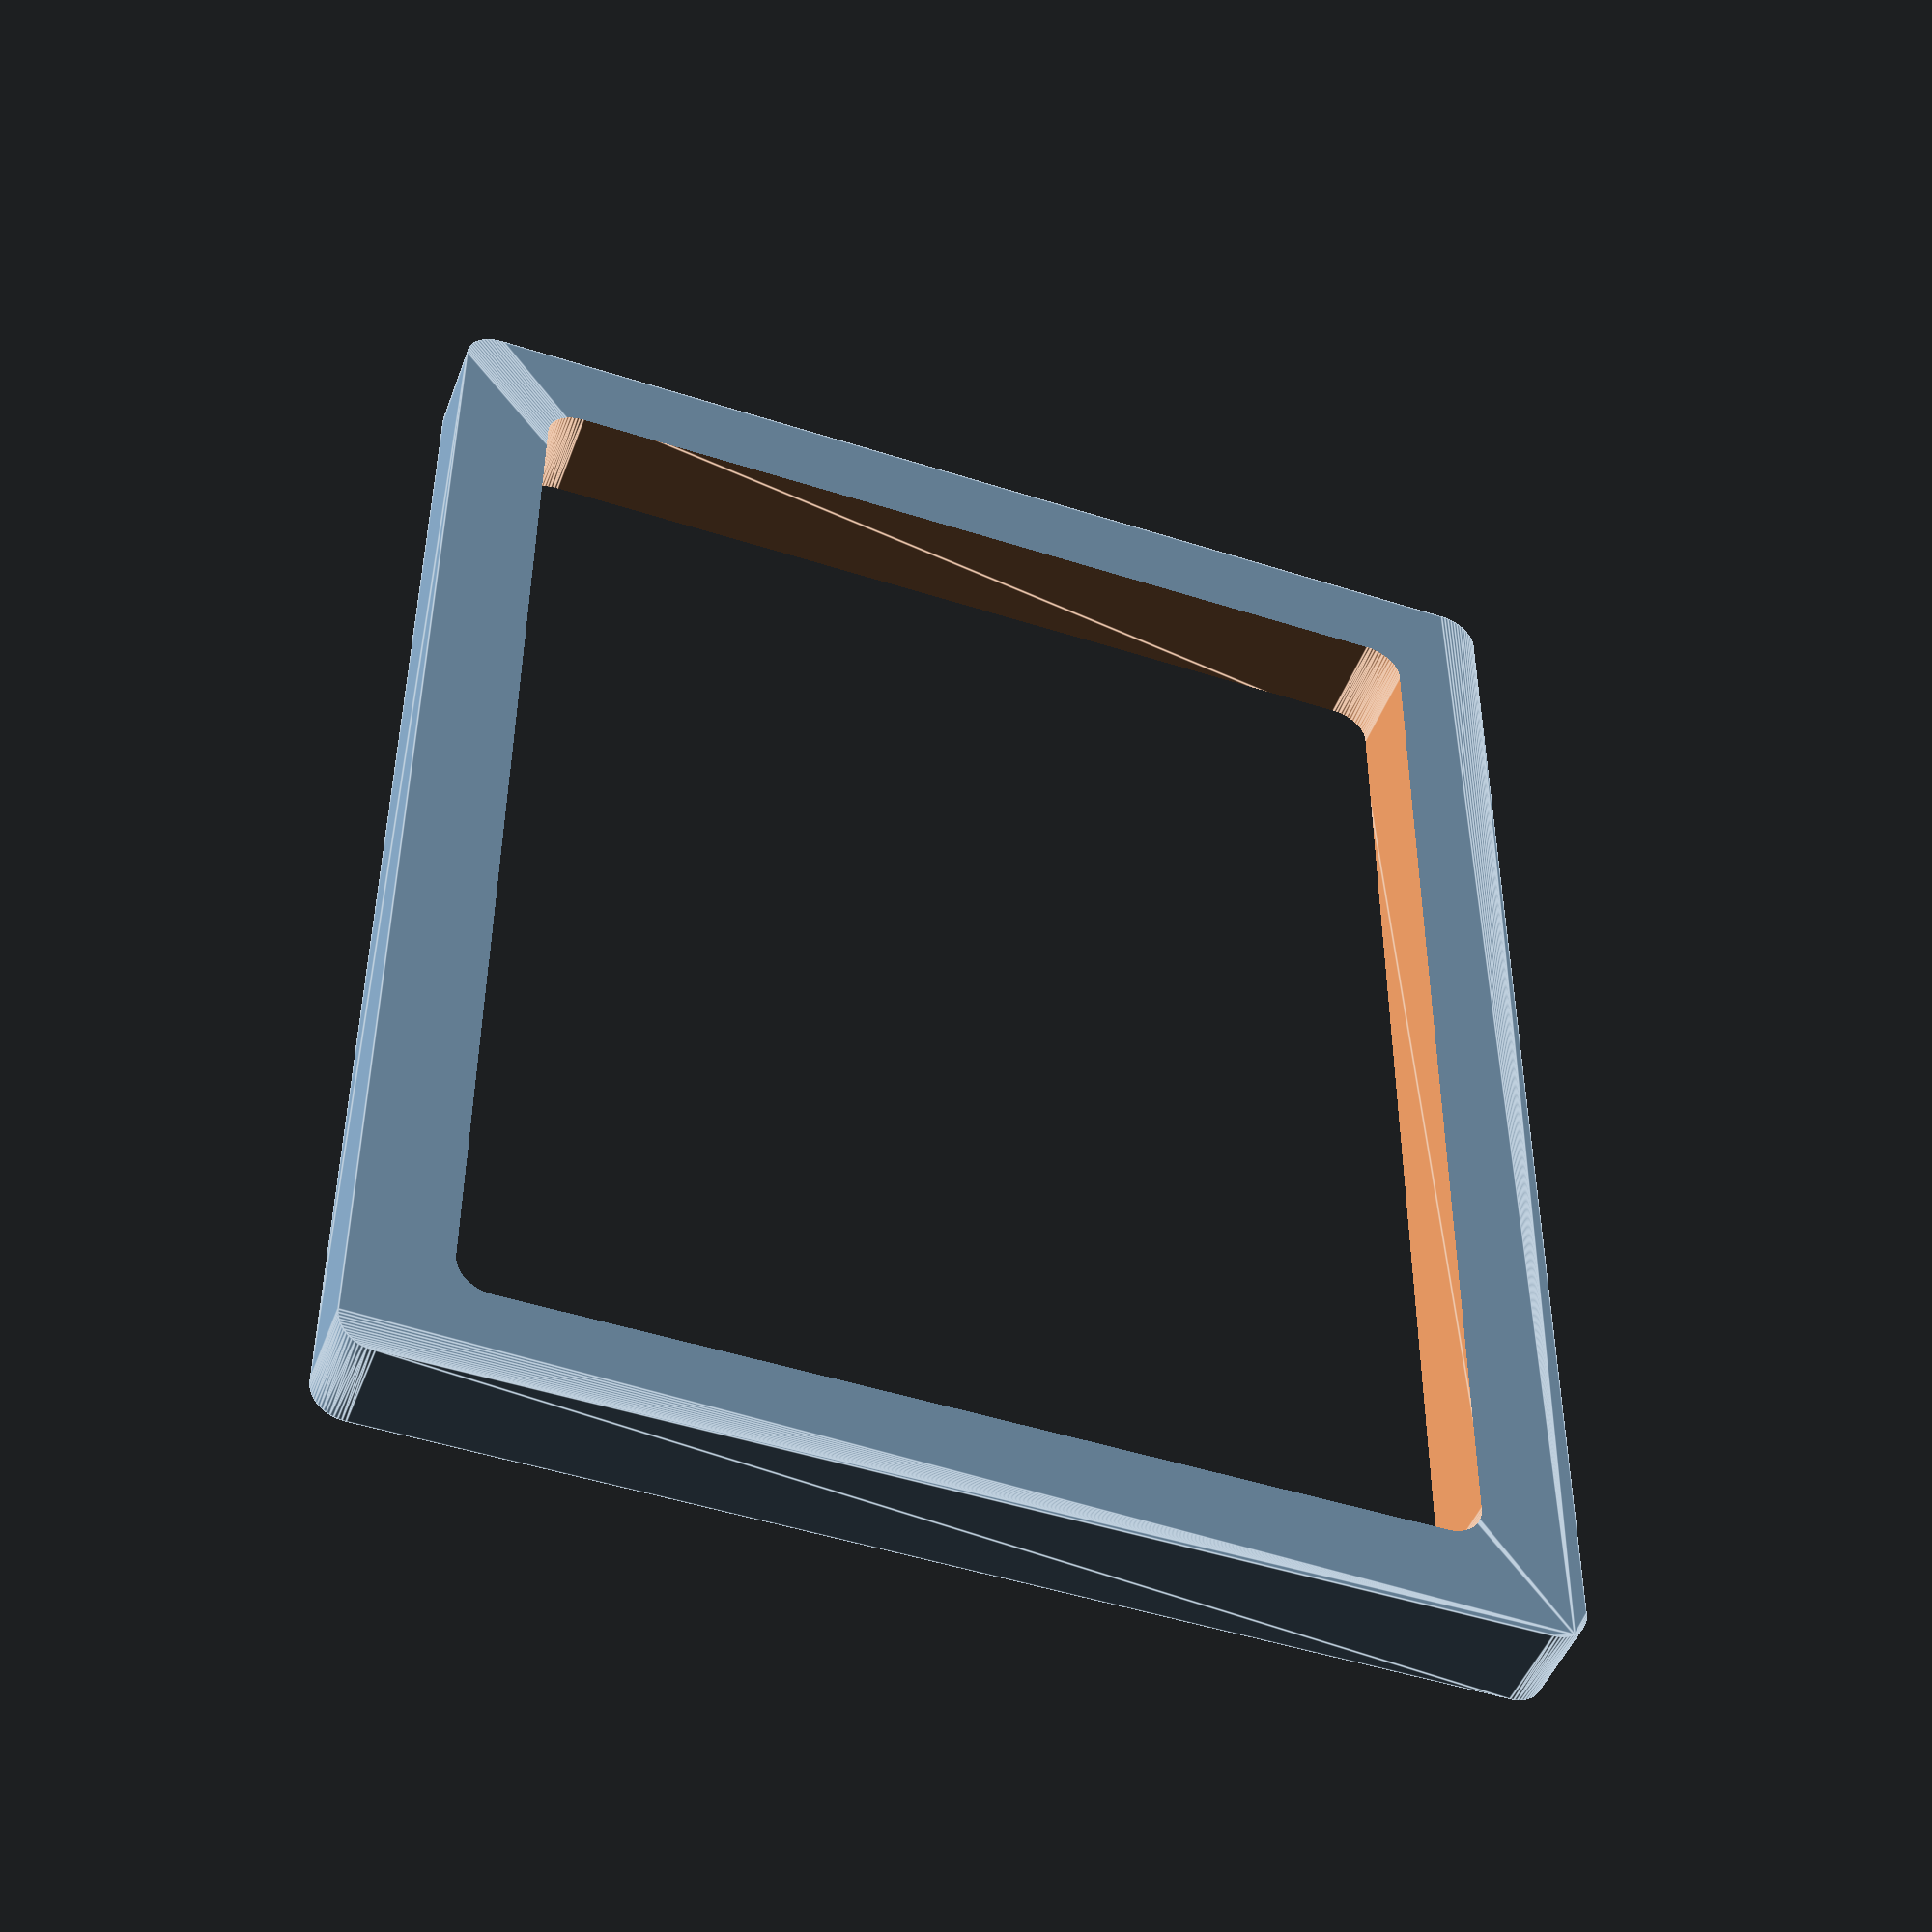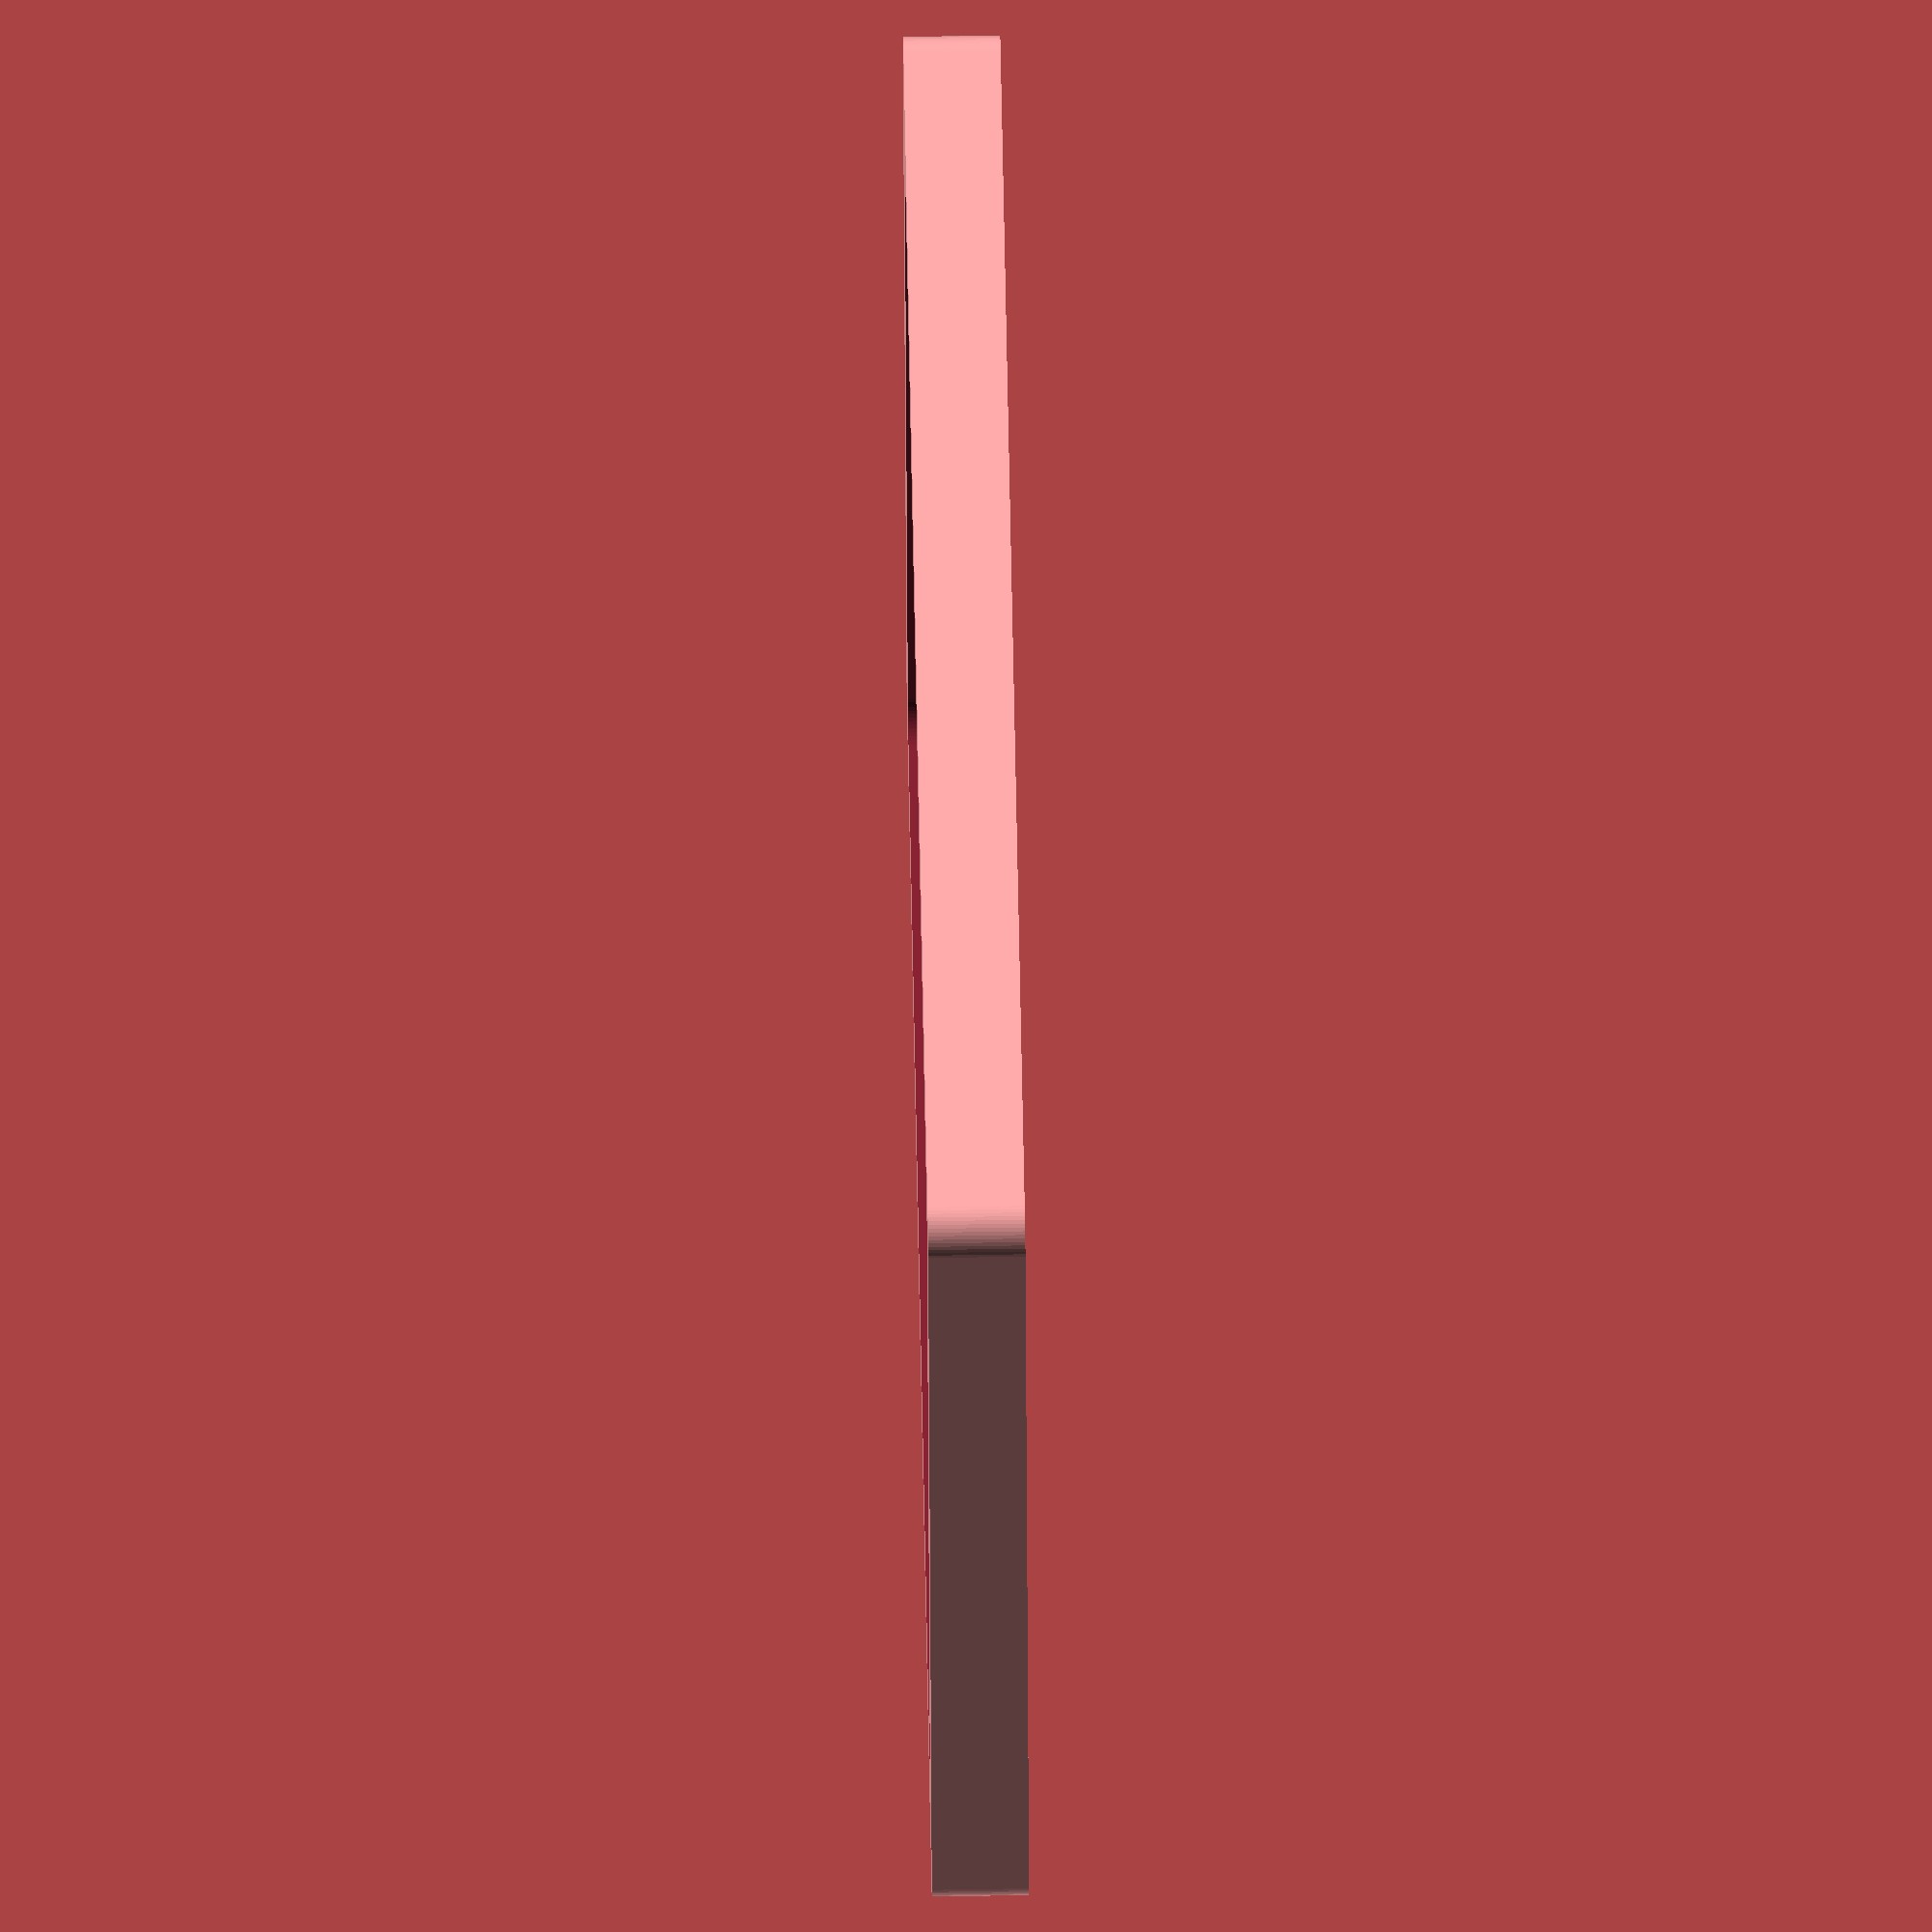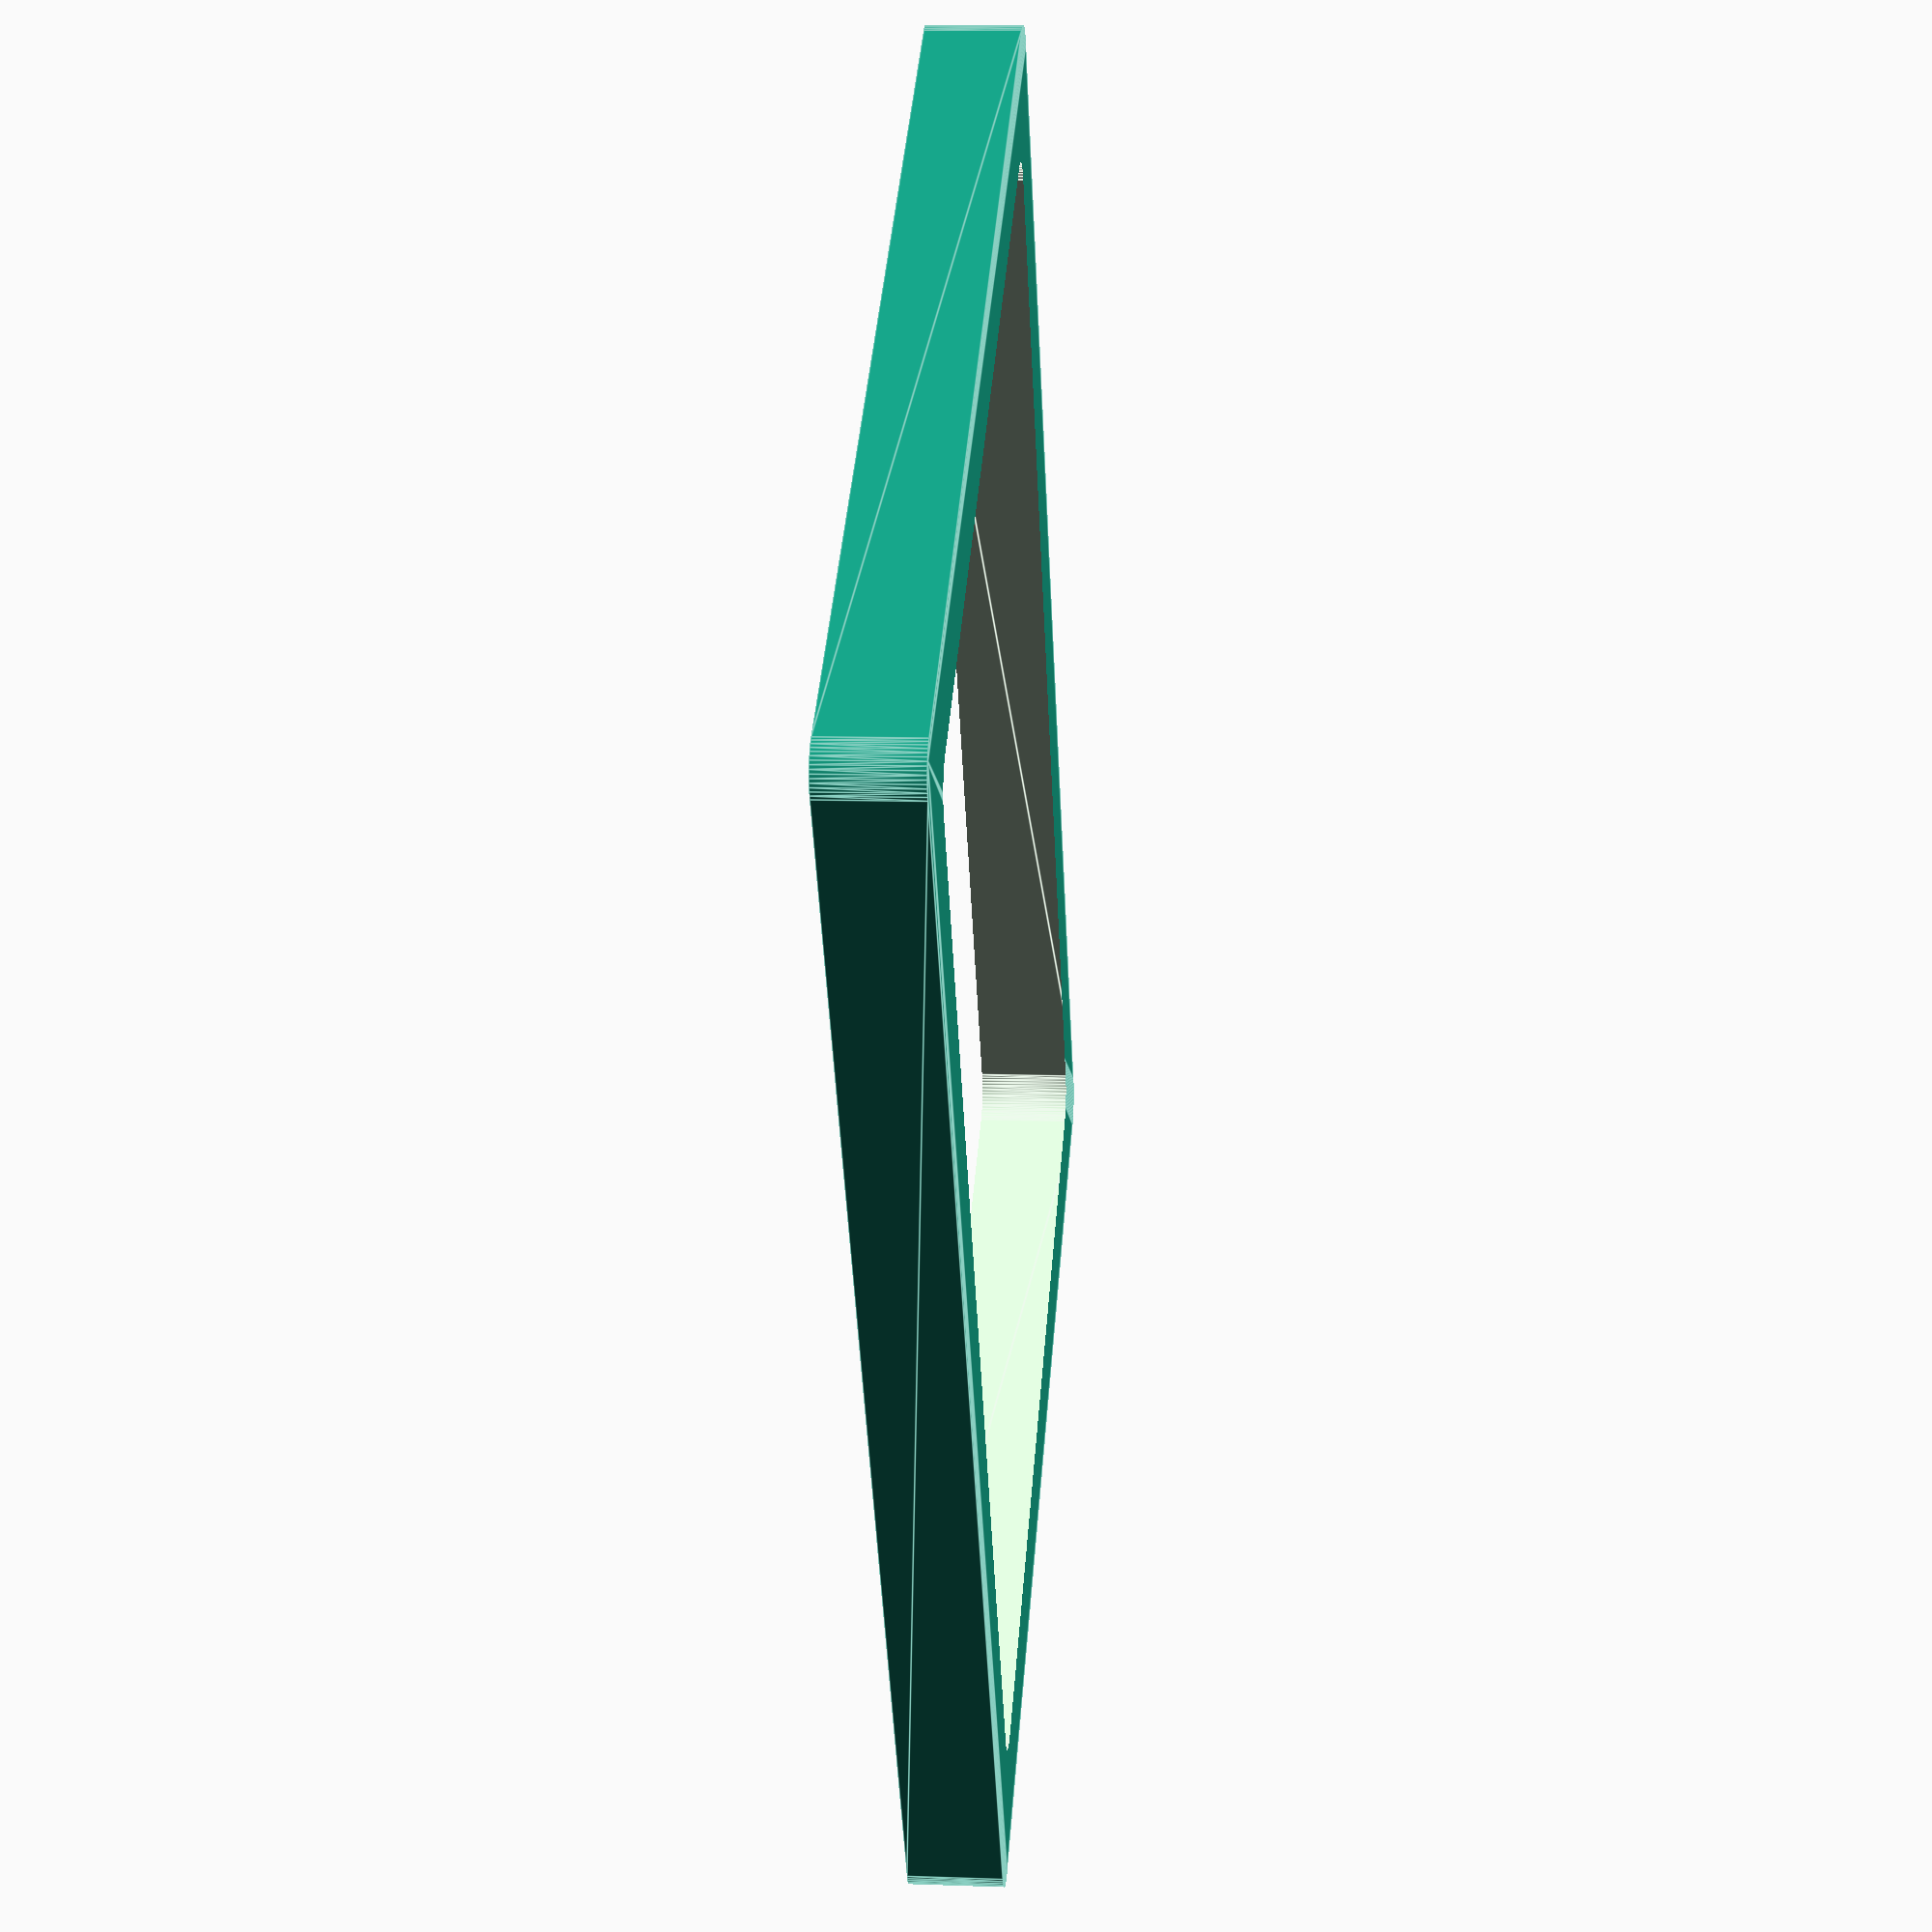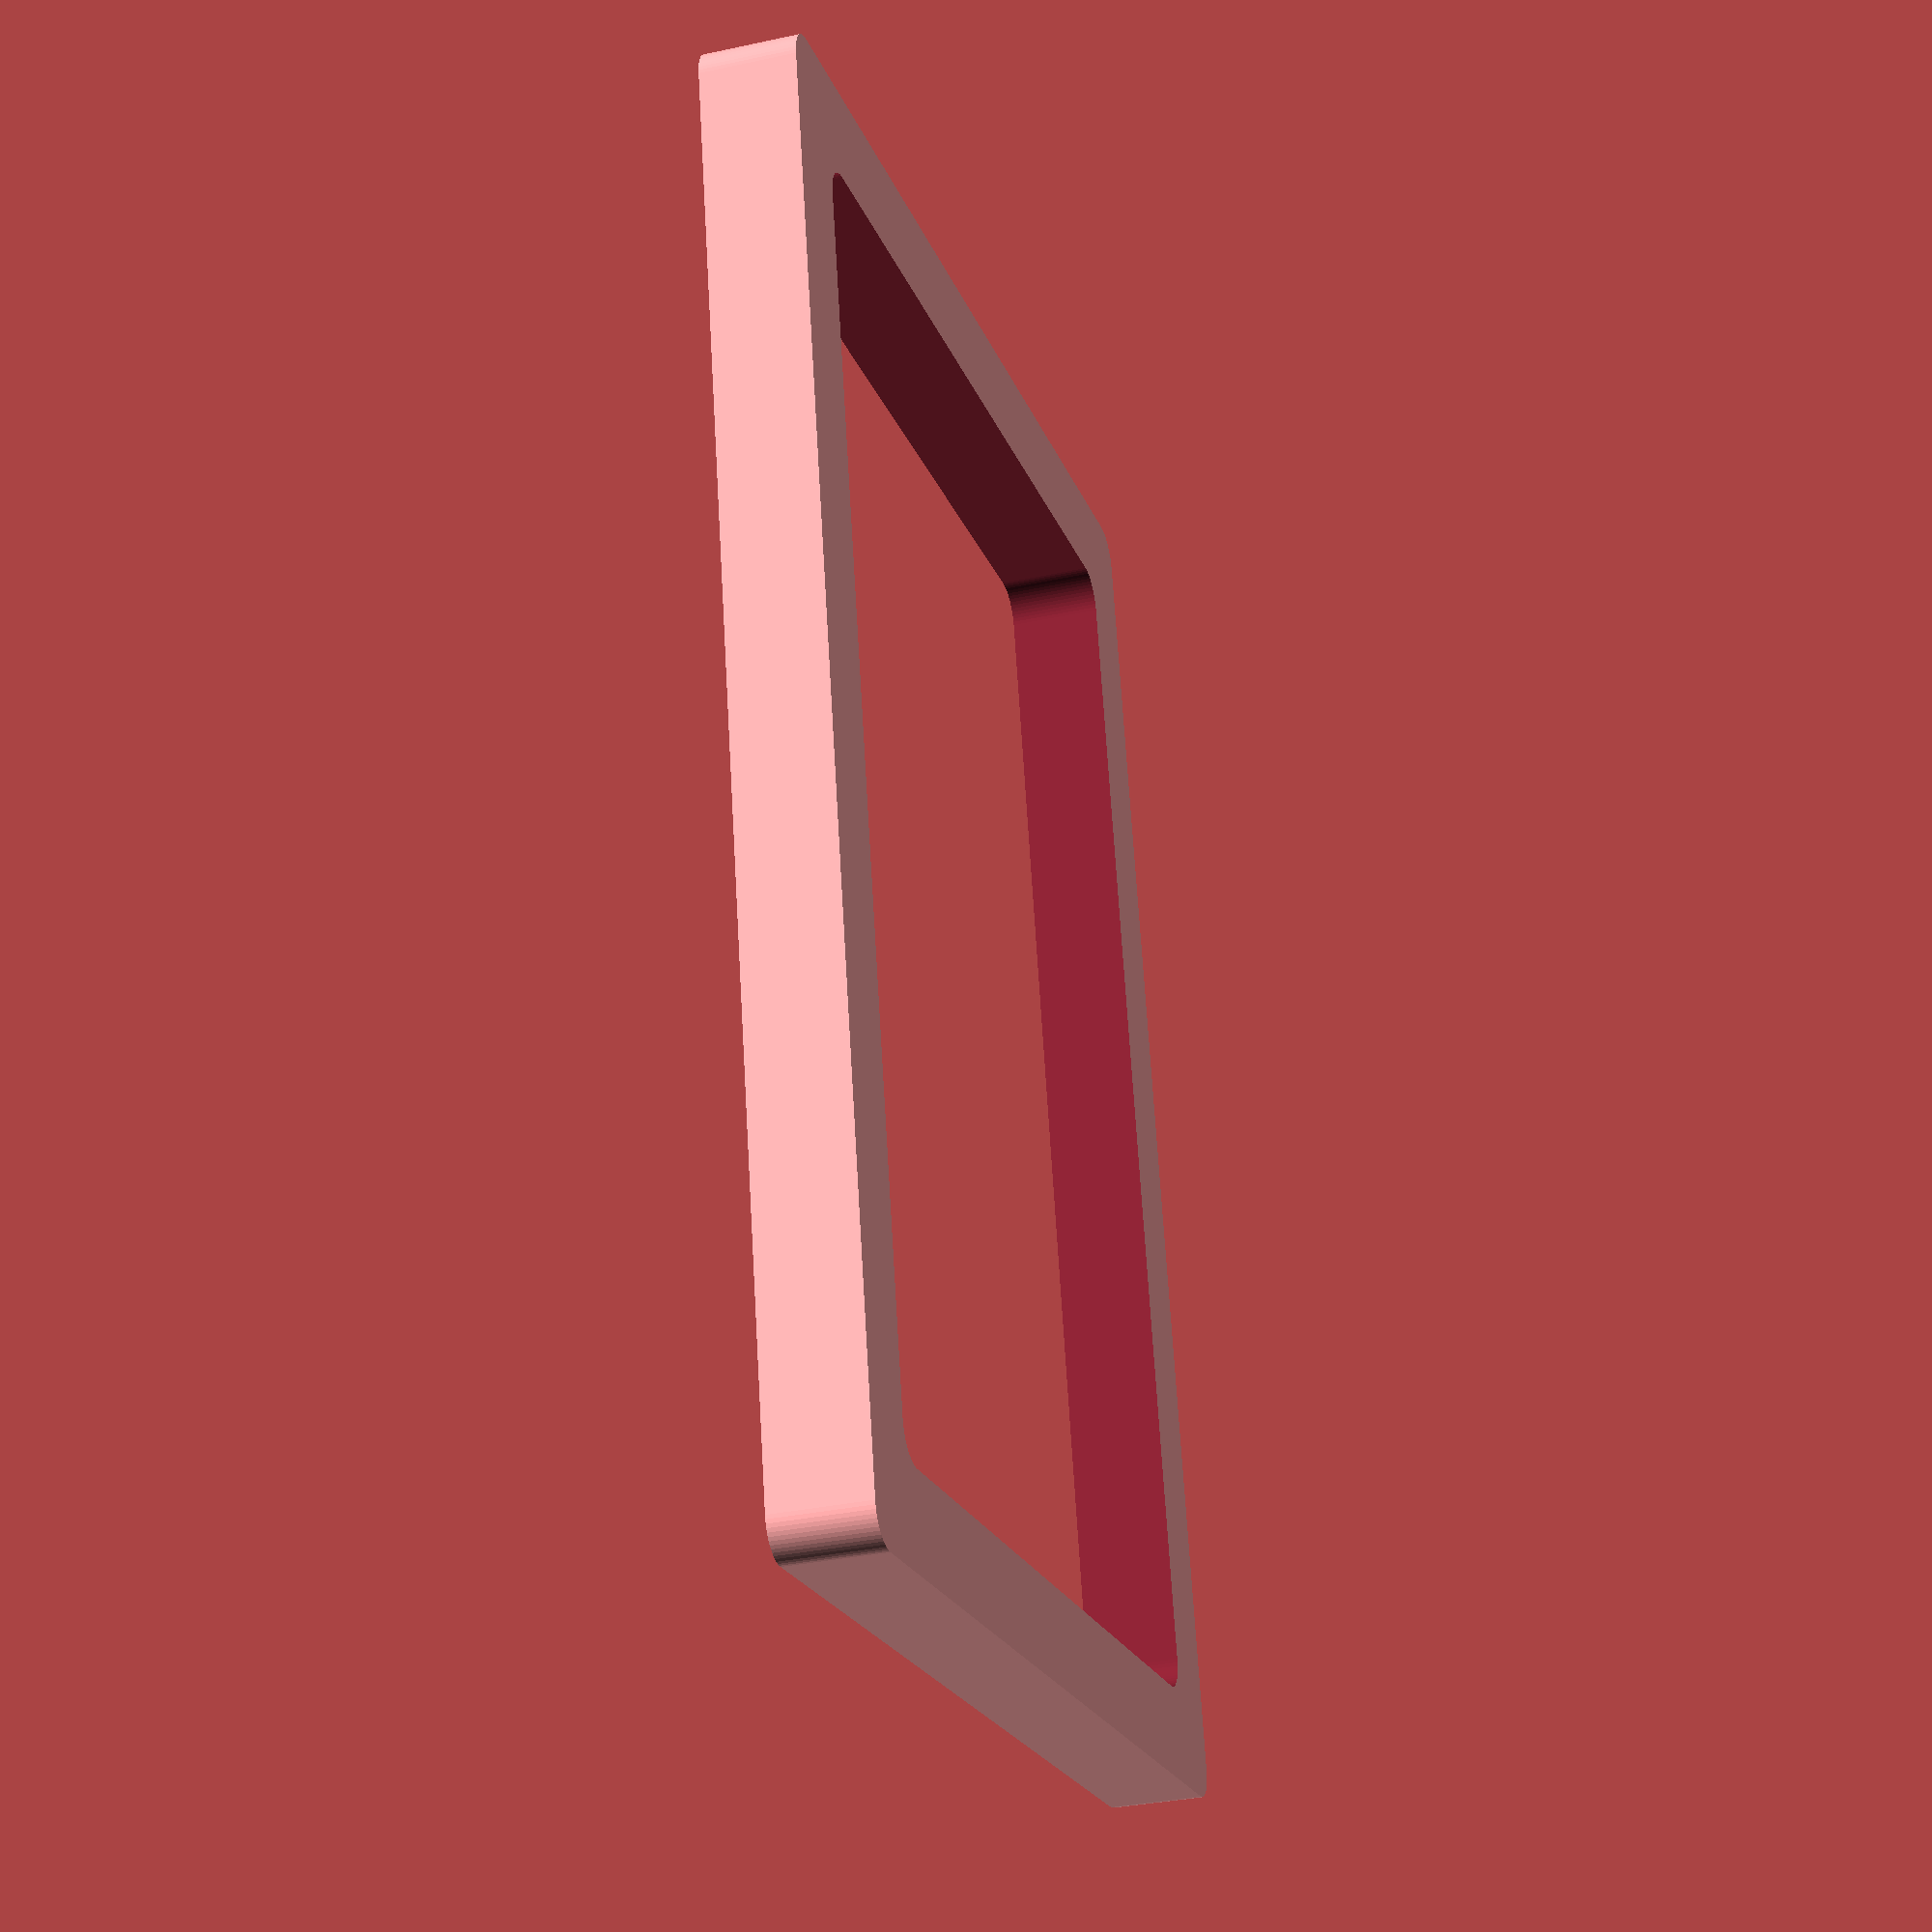
<openscad>
dep=81; /* measured 80.3 */
wid=43; /* measured 42.3 */
thk=8;  /* measured 3.5 */
spc=20; /* est. for typical 1kg spool */
rad=3;  /* est. from model */

outsideWid=8;

$fn=60;

difference() {
   outside();
   inside();
}

module inside() {
   hull() {
      translate([-dep/2+rad, -wid+rad-spc/2,-1]) cylinder(r=3,h=thk+2);
      translate([dep/2-rad, -wid+rad-spc/2,-1]) cylinder(r=3,h=thk+2);
      translate([dep/2-rad, wid-rad+spc/2,-1]) cylinder(r=3,h=thk+2);
      translate([-dep/2+rad, wid-rad+spc/2,-1]) cylinder(r=3,h=thk+2);
   }
}

module outside() {
   hull() {
      translate([-dep/2+rad-outsideWid, -wid+rad-spc/2-outsideWid,0])
         cylinder(r=3,h=thk);
      translate([dep/2-rad+outsideWid, -wid+rad-spc/2-outsideWid,0])
         cylinder(r=3,h=thk);
      translate([dep/2-rad+outsideWid, wid-rad+spc/2+outsideWid,0])
         cylinder(r=3,h=thk);
      translate([-dep/2+rad-outsideWid, wid-rad+spc/2+outsideWid,0])
         cylinder(r=3,h=thk);
   }
}

</openscad>
<views>
elev=47.3 azim=180.2 roll=340.1 proj=p view=edges
elev=294.2 azim=280.7 roll=269.0 proj=o view=solid
elev=170.5 azim=212.2 roll=84.8 proj=p view=edges
elev=213.3 azim=167.9 roll=253.4 proj=p view=solid
</views>
